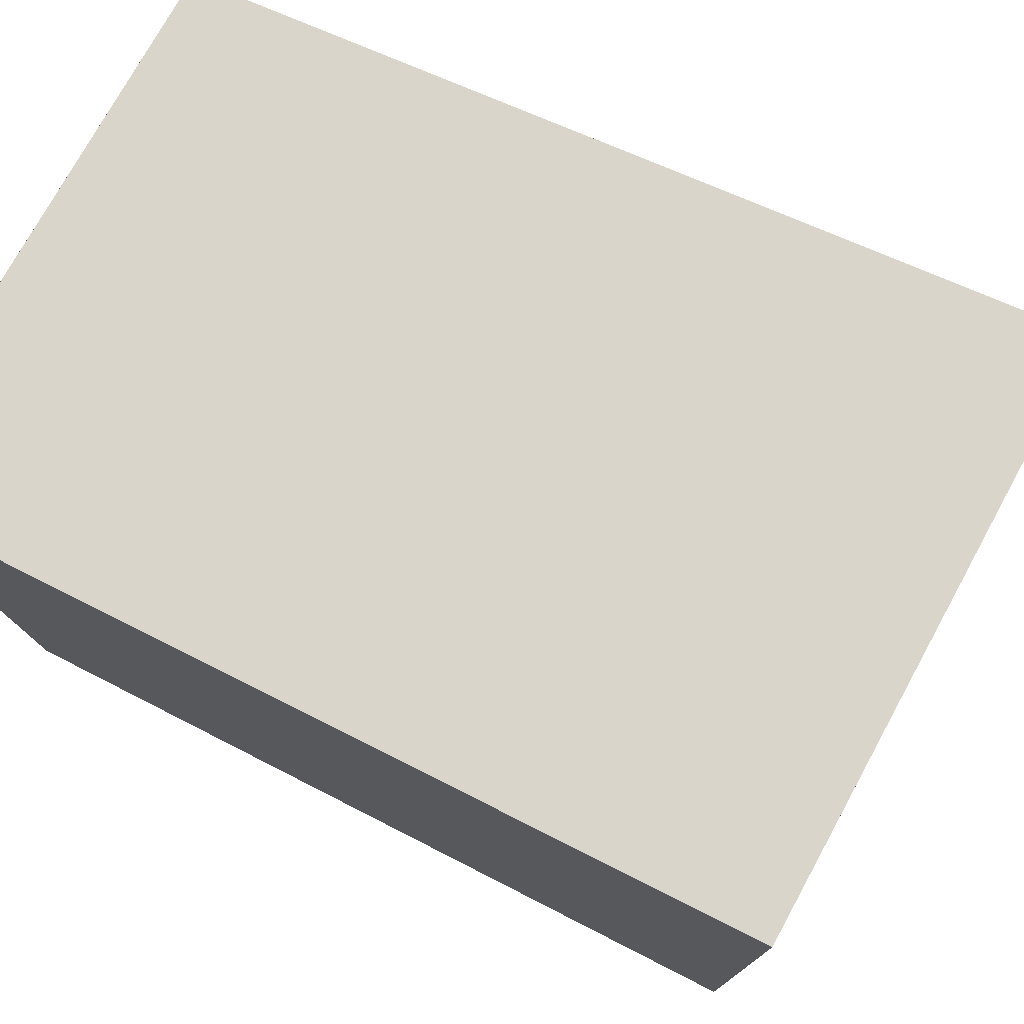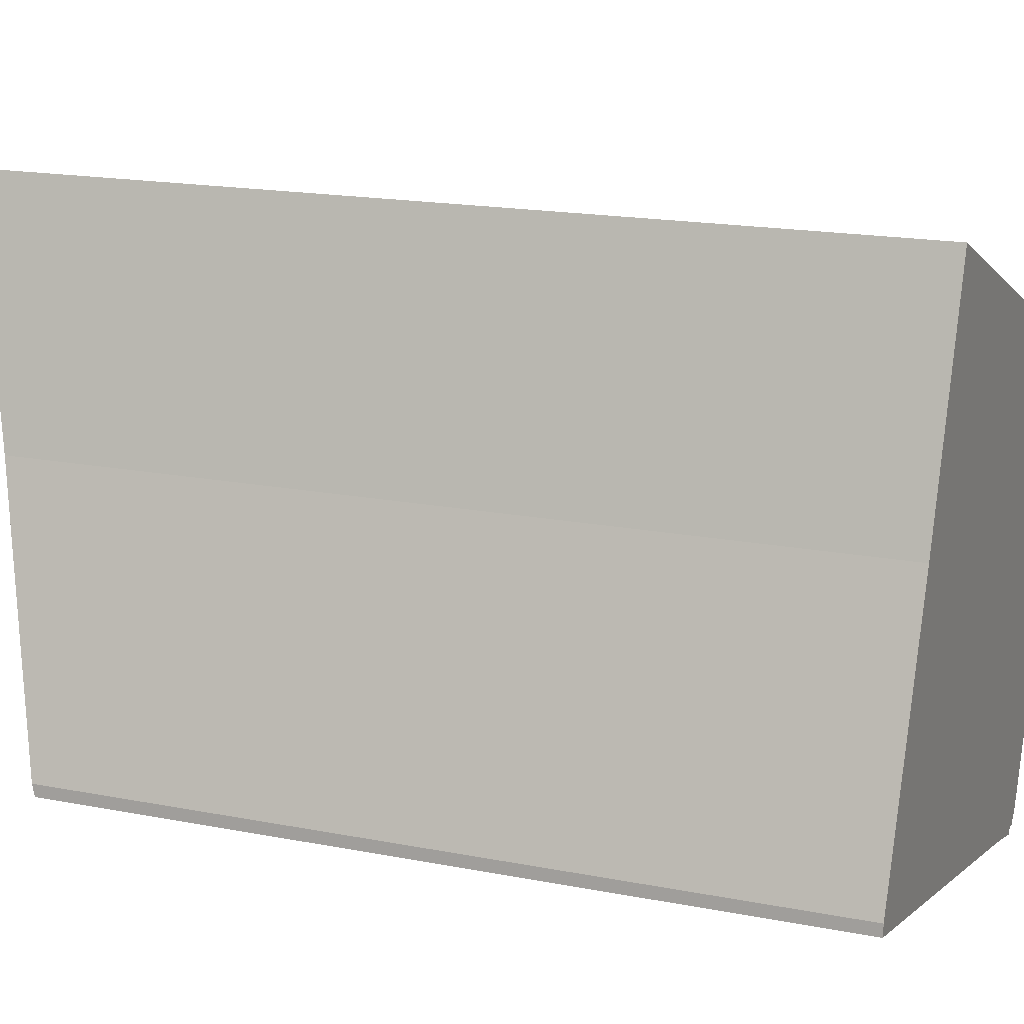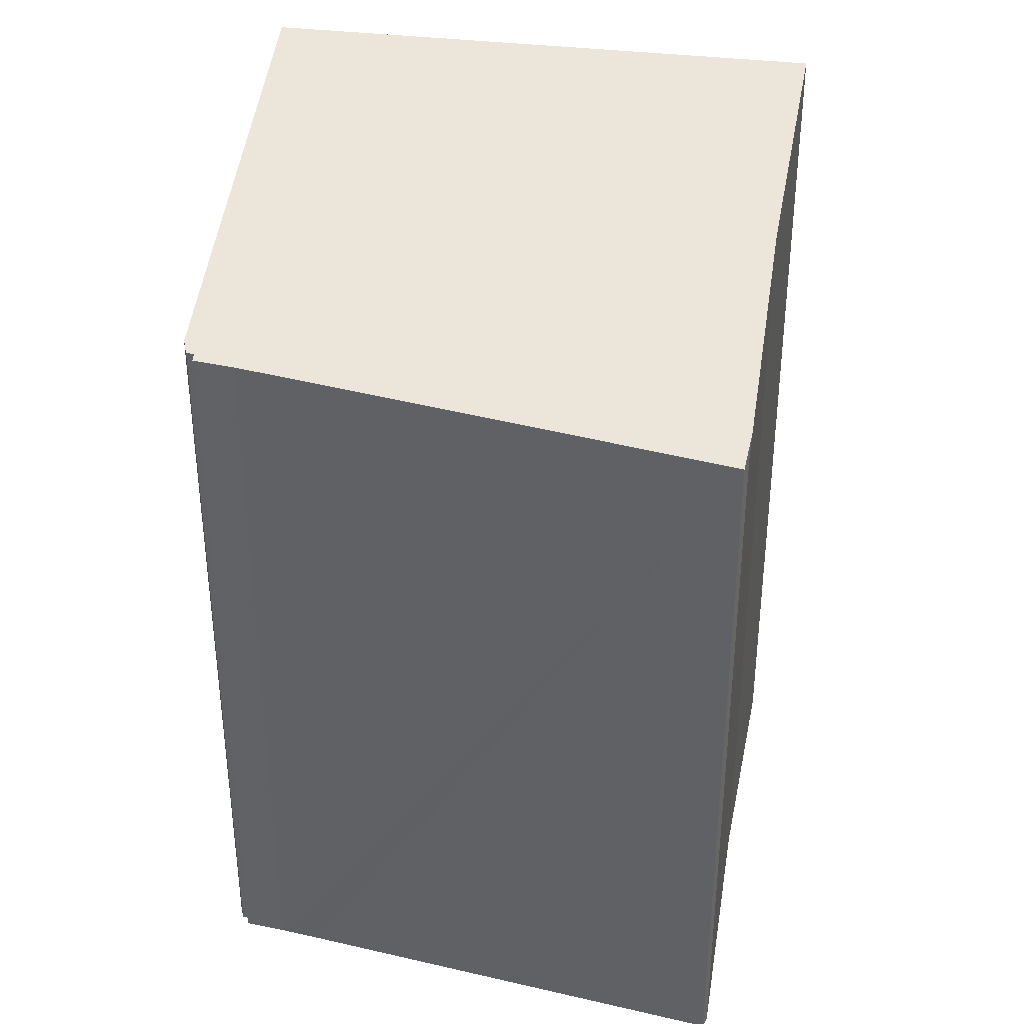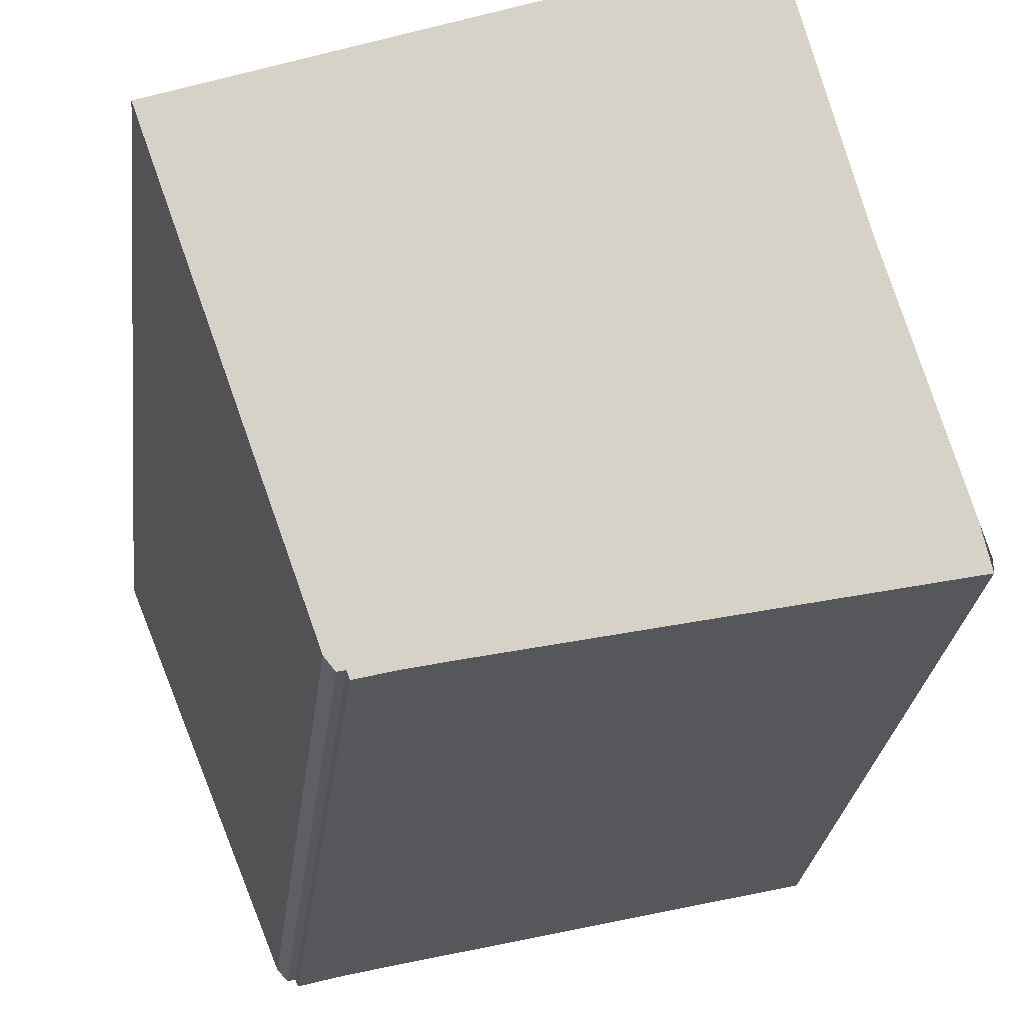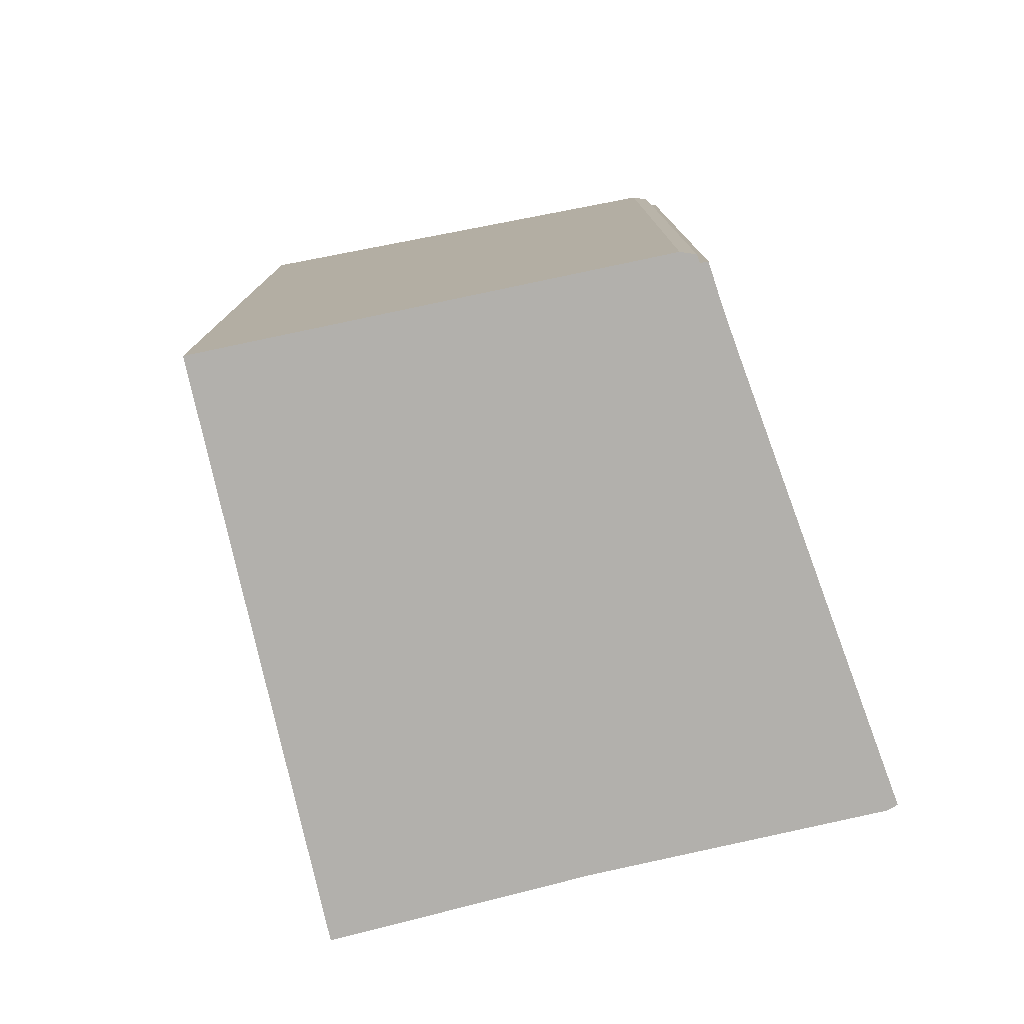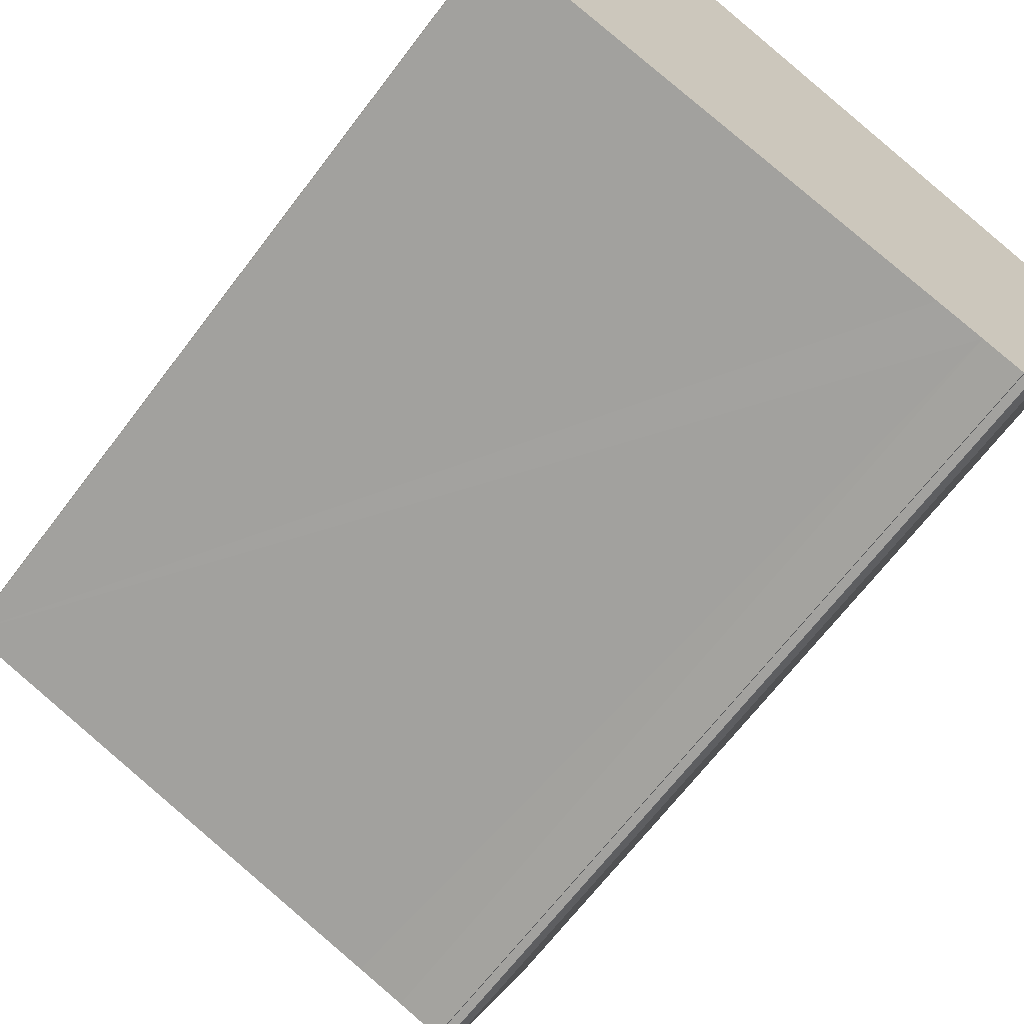
<metadata>
{"format":"obj","ext":"obj","renderer":"f3d","projection":"perspective","resolution":1024,"background":"white","views":[{"elev":49.6,"azim":121.0,"up":"+Z"},{"elev":17.4,"azim":-68.7,"up":"+Z"},{"elev":36.9,"azim":-149.5,"up":"+Y"},{"elev":-27.3,"azim":173.1,"up":"+Z"},{"elev":-78.7,"azim":124.1,"up":"+Y"},{"elev":-66.5,"azim":-37.1,"up":"+Z"}]}
</metadata>
<code>
v  0.255 15.51 0.838
v  6.322 15.51 -1.554
v  0 15.28 9.358e-16
v  1.033 16.06 2.845
v  8.798 15.6 -2.162
v  1.919 16.69 5.128
v  9.71 15.63 -2.393
v  10.53 15.65 -2.626
v  10.59 15.69 -2.48
v  10.75 15.69 -2.522
v  10.96 15.77 -2.29
v  13.36 17.39 3.56
v  2.083 16.81 5.552
v  3.762 18.12 10.37
v  7.377 18.12 8.946
v  14.42 18.12 6.168
v  11.48 18.12 7.327
v  11.4 18.12 7.361
v  14.23 18.12 6.243
v  3.762 -6.35e-16 10.37
v  14.42 -3.777e-16 6.168
v  7.377 -5.478e-16 8.946
v  11.48 -4.486e-16 7.327
v  11.4 -4.507e-16 7.361
v  14.23 -3.823e-16 6.243
v  10.96 1.402e-16 -2.29
v  13.36 -2.18e-16 3.56
v  10.75 1.544e-16 -2.522
v  10.59 1.519e-16 -2.48
v  10.53 1.608e-16 -2.626
v  9.71 1.465e-16 -2.393
v  8.798 1.324e-16 -2.162
v  0 0 0
v  6.322 9.516e-17 -1.554
v  2.083 -3.4e-16 5.552
v  0.022 -1.451e-17 0.237
v  0.022 15.34 0.237
v  0.138 15.42 0.537
v  1.919 -3.14e-16 5.128
v  0.255 -5.131e-17 0.838
v  0.138 -3.288e-17 0.537
v  1.033 -1.742e-16 2.845
g defaultobject
f 1 2 3
f 2 1 4
f 2 4 5
f 5 4 6
f 5 6 7
f 7 6 8
f 8 6 9
f 9 6 10
f 10 6 11
f 11 6 12
f 12 6 13
f 12 13 14
f 12 14 15
f 12 15 16
f 16 15 17
f 17 15 18
f 16 17 19
f 20 15 14
f 15 20 18
f 18 20 17
f 17 20 19
f 19 20 16
f 16 20 21
f 21 20 22
f 21 22 23
f 23 22 24
f 21 23 25
f 21 12 16
f 12 21 11
f 11 21 26
f 26 21 27
f 26 10 11
f 10 26 28
f 29 8 9
f 8 29 30
f 28 9 10
f 9 28 29
f 30 7 8
f 7 30 31
f 31 5 7
f 5 31 2
f 2 31 3
f 3 31 32
f 3 32 33
f 33 32 34
f 13 20 14
f 20 13 35
f 3 36 37
f 36 3 33
f 6 35 13
f 35 6 4
f 35 4 1
f 35 1 38
f 35 38 37
f 35 37 39
f 39 37 36
f 39 36 40
f 40 36 41
f 39 40 42
f 33 41 36
f 41 33 34
f 41 34 40
f 40 34 42
f 42 34 39
f 39 34 35
f 35 34 20
f 20 34 22
f 22 34 24
f 24 34 32
f 24 32 31
f 24 31 23
f 23 31 25
f 25 31 30
f 25 30 29
f 25 29 28
f 25 28 26
f 25 26 27
f 25 27 21

</code>
